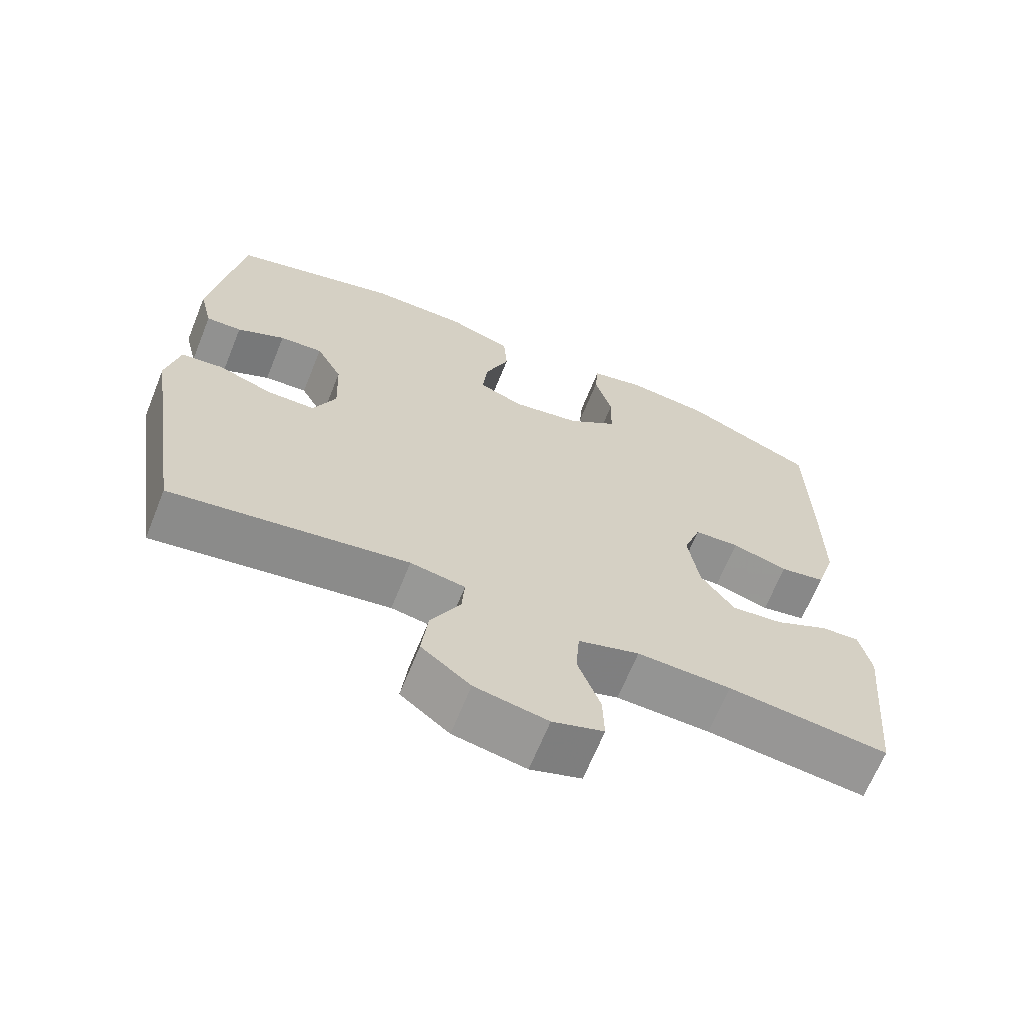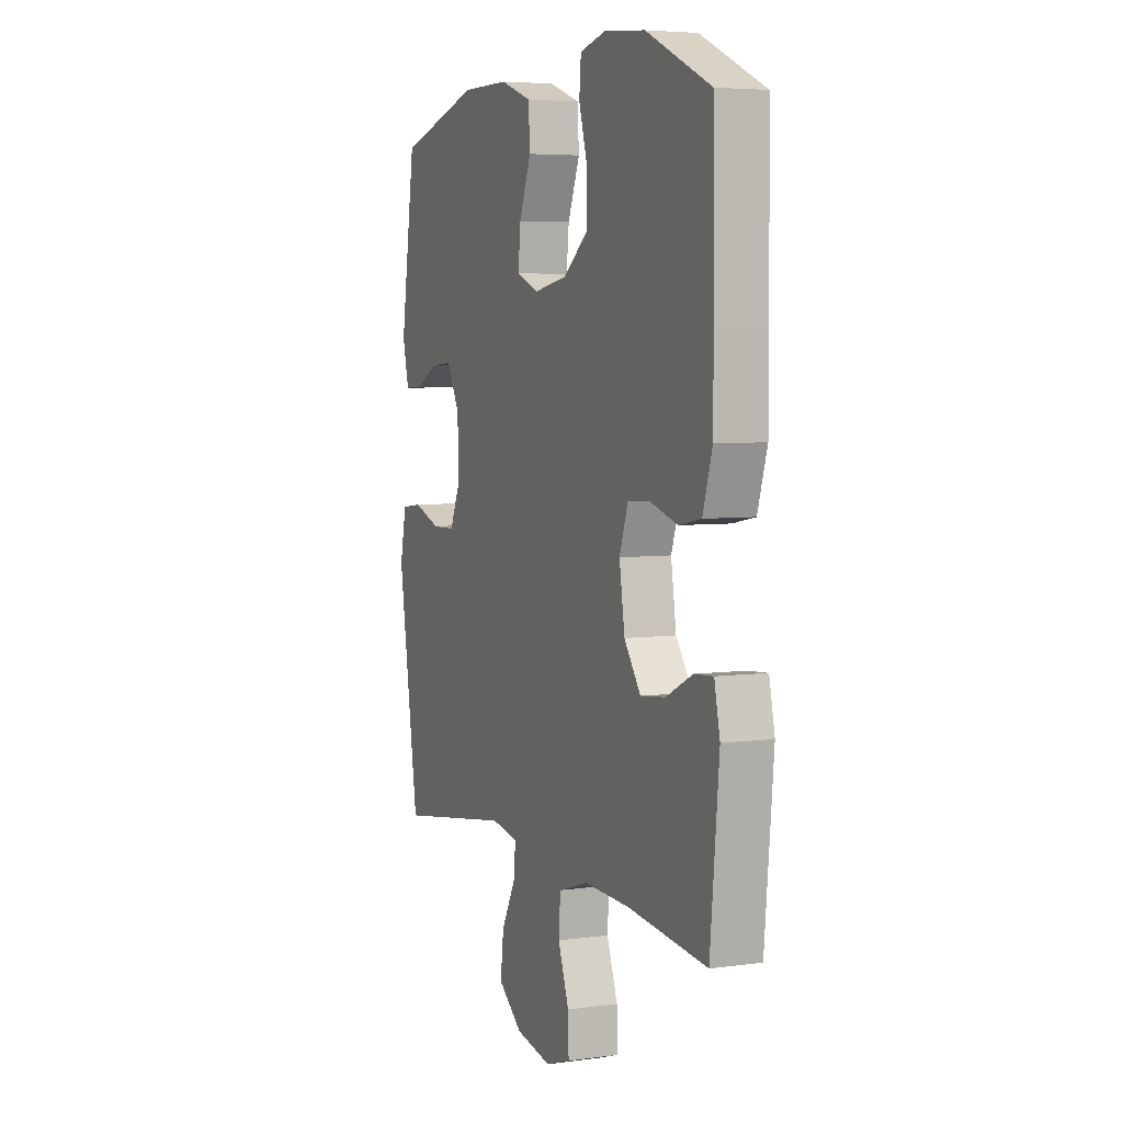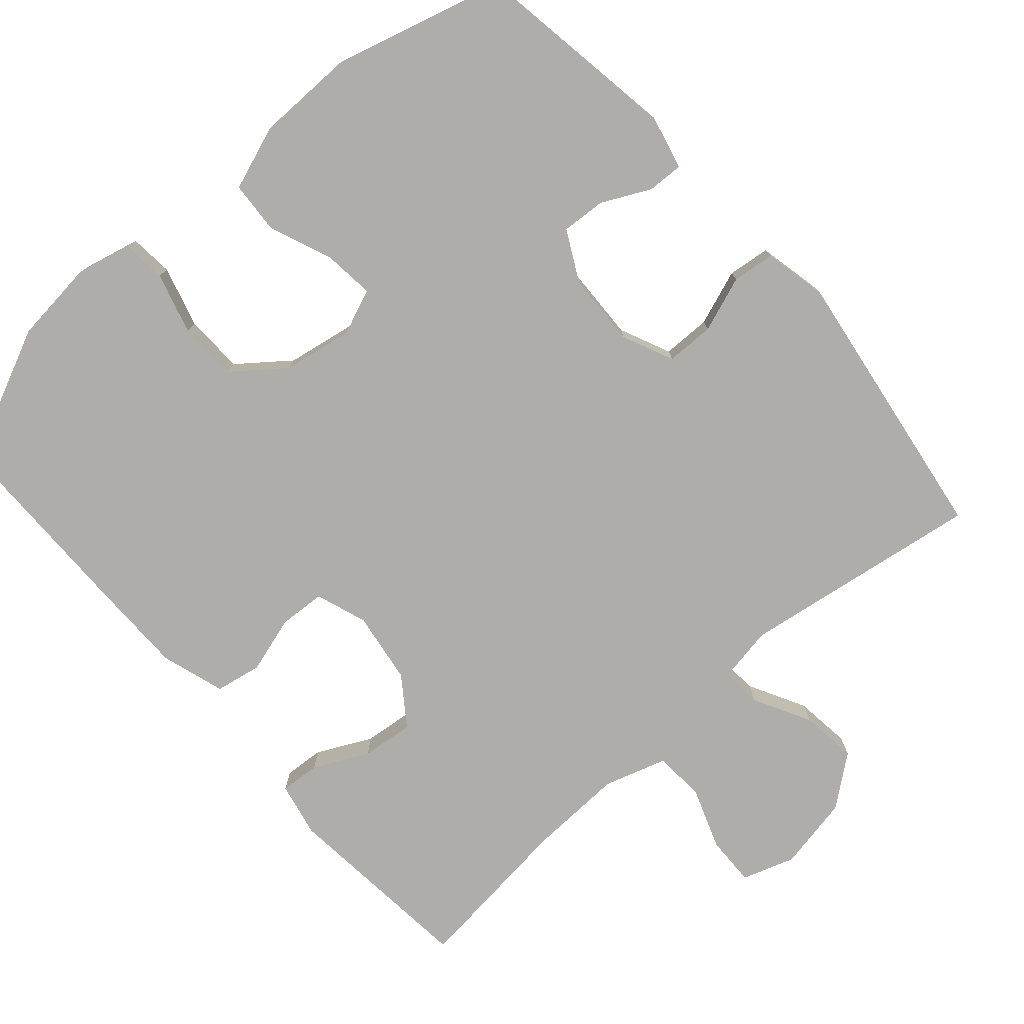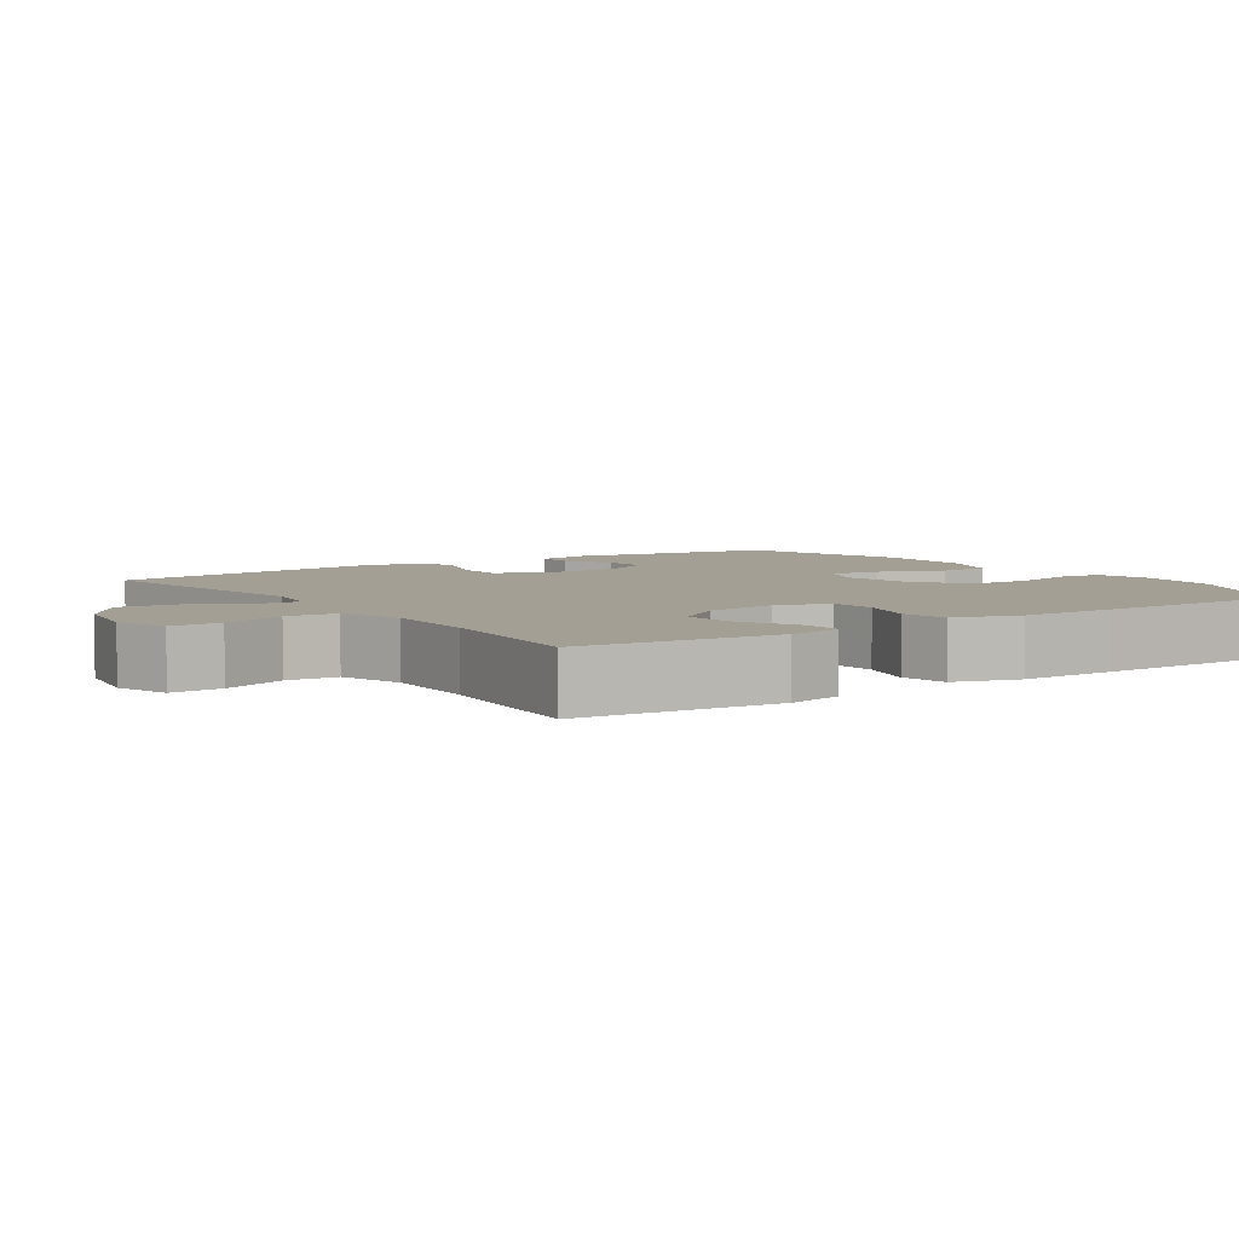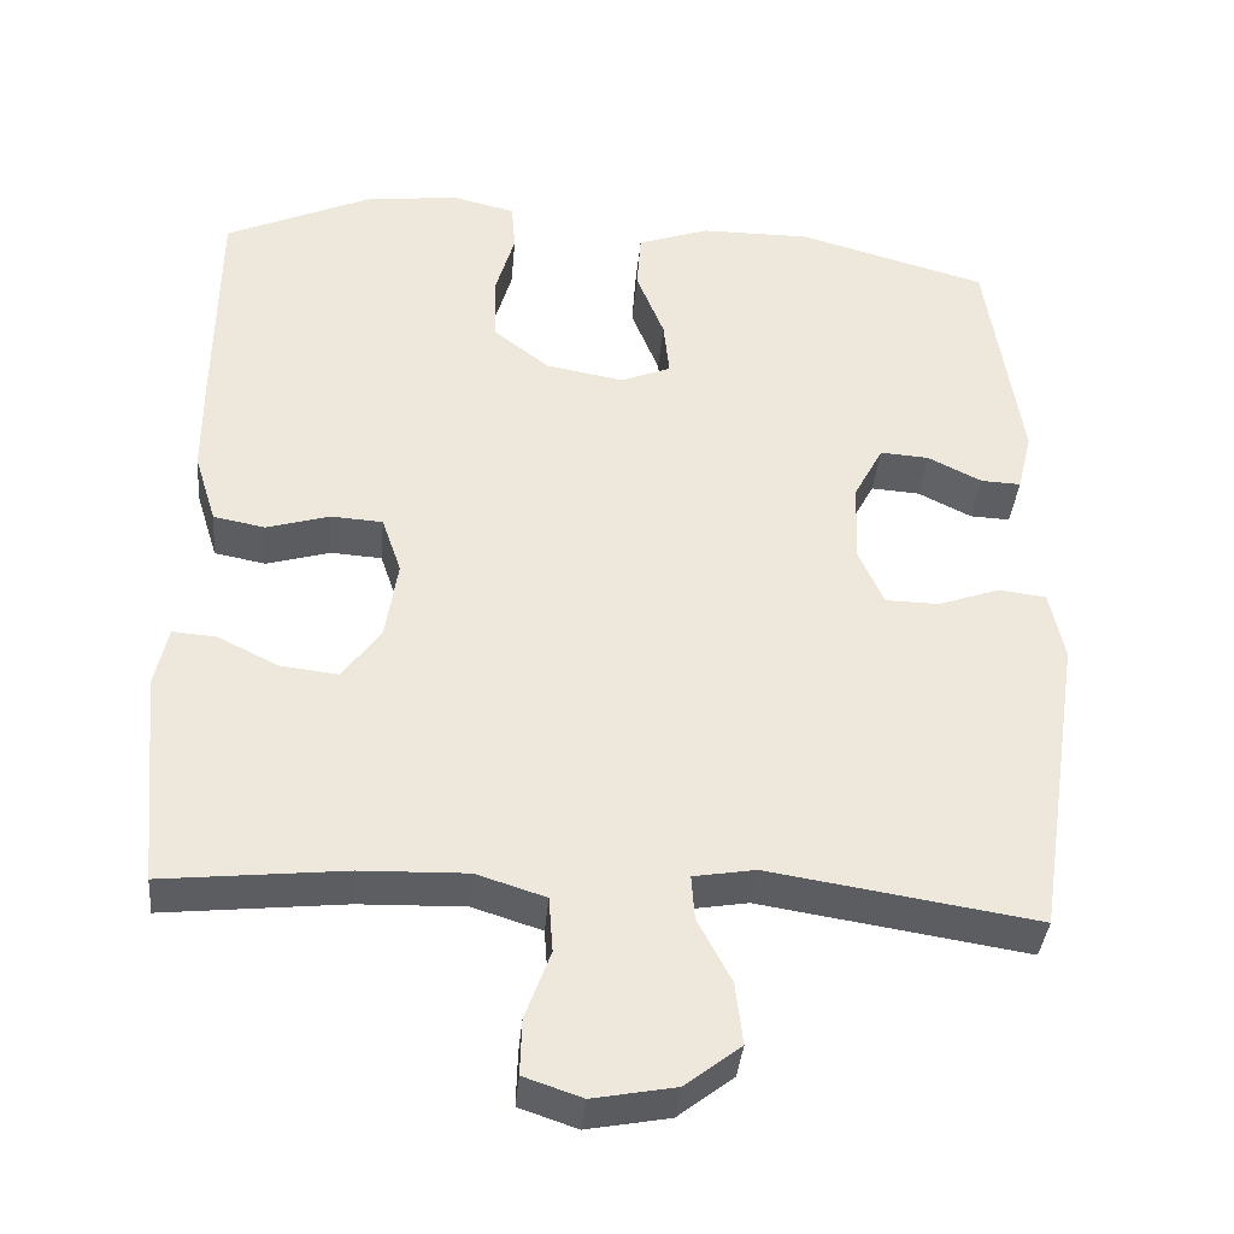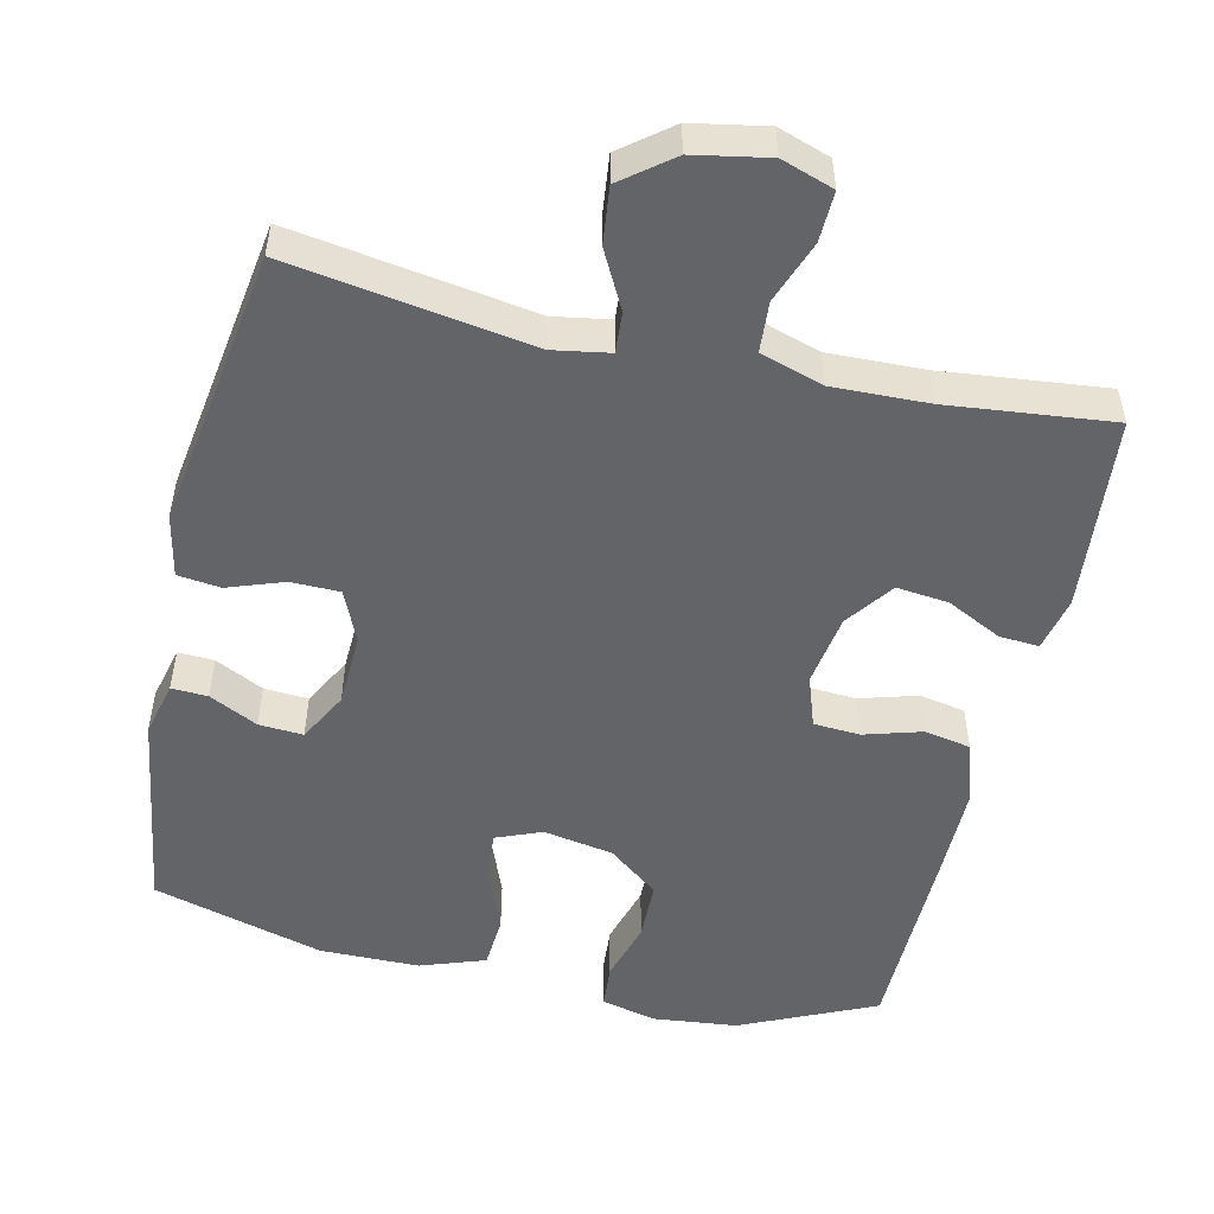
<metadata>
{"format":"obj","ext":"obj","renderer":"f3d","projection":"perspective","resolution":1024,"background":"white","views":[{"elev":-66.6,"azim":158.0,"up":"+Z"},{"elev":5.2,"azim":-113.0,"up":"+Z"},{"elev":-77.3,"azim":41.6,"up":"+Y"},{"elev":5.3,"azim":-124.4,"up":"+Y"},{"elev":-37.8,"azim":-5.2,"up":"+Z"},{"elev":-51.3,"azim":167.1,"up":"+Y"}]}
</metadata>
<code>
v 0.5 0.07 0.5
v 0.542 0.07 0.22
v 0.524 0.07 0.146
v 0.475 0.07 0.148
v 0.409 0.07 0.181
v 0.349 0.07 0.185
v 0.313 0.07 0.117
v 0.309 0.07 0.017
v 0.34 0.07 -0.053
v 0.406 0.07 -0.054
v 0.482 0.07 -0.027
v 0.54 0.07 -0.034
v 0.558 0.07 -0.12
v 0.5 0.07 -0.5
v 0.172 0.07 -0.449
v 0.096 0.07 -0.462
v 0.1 0.07 -0.517
v 0.141 0.07 -0.595
v 0.15 0.07 -0.672
v 0.082 0.07 -0.725
v -0.019 0.07 -0.744
v -0.09 0.07 -0.72
v -0.088 0.07 -0.652
v -0.057 0.07 -0.567
v -0.062 0.07 -0.499
v -0.147 0.07 -0.472
v -0.277 0.07 -0.476
v -0.5 0.07 -0.5
v -0.525 0.07 -0.234
v -0.509 0.07 -0.16
v -0.455 0.07 -0.164
v -0.381 0.07 -0.201
v -0.31 0.07 -0.209
v -0.263 0.07 -0.144
v -0.248 0.07 -0.046
v -0.272 0.07 0.024
v -0.335 0.07 0.028
v -0.413 0.07 0.005
v -0.476 0.07 0.017
v -0.503 0.07 0.104
v -0.503 0.07 0.233
v -0.5 0.07 0.5
v -0.317 0.07 0.583
v -0.203 0.07 0.595
v -0.128 0.07 0.577
v -0.123 0.07 0.517
v -0.147 0.07 0.434
v -0.145 0.07 0.353
v -0.076 0.07 0.299
v 0.019 0.07 0.282
v 0.081 0.07 0.307
v 0.074 0.07 0.376
v 0.04 0.07 0.462
v 0.045 0.07 0.533
v 0.133 0.07 0.564
v 0.268 0.07 0.565
v 0.5 0 0.5
v 0.542 0 0.22
v 0.524 0 0.146
v 0.475 0 0.148
v 0.409 0 0.181
v 0.349 0 0.185
v 0.313 0 0.117
v 0.309 0 0.017
v 0.34 0 -0.053
v 0.406 0 -0.054
v 0.482 0 -0.027
v 0.54 0 -0.034
v 0.558 0 -0.12
v 0.5 0 -0.5
v 0.172 0 -0.449
v 0.096 0 -0.462
v 0.1 0 -0.517
v 0.141 0 -0.595
v 0.15 0 -0.672
v 0.082 0 -0.725
v -0.019 0 -0.744
v -0.09 0 -0.72
v -0.088 0 -0.652
v -0.057 0 -0.567
v -0.062 0 -0.499
v -0.147 0 -0.472
v -0.277 0 -0.476
v -0.5 0 -0.5
v -0.525 0 -0.234
v -0.509 0 -0.16
v -0.455 0 -0.164
v -0.381 0 -0.201
v -0.31 0 -0.209
v -0.263 0 -0.144
v -0.248 0 -0.046
v -0.272 0 0.024
v -0.335 0 0.028
v -0.413 0 0.005
v -0.476 0 0.017
v -0.503 0 0.104
v -0.503 0 0.233
v -0.5 0 0.5
v -0.317 0 0.583
v -0.203 0 0.595
v -0.128 0 0.577
v -0.123 0 0.517
v -0.147 0 0.434
v -0.145 0 0.353
v -0.076 0 0.299
v 0.019 0 0.282
v 0.081 0 0.307
v 0.074 0 0.376
v 0.04 0 0.462
v 0.045 0 0.533
v 0.133 0 0.564
v 0.268 0 0.565
f 52 53 54 55
f 51 52 55 56
f 44 45 46 47
f 44 47 48
f 43 44 48
f 42 43 48
f 41 42 48 49
f 37 38 39 40
f 36 37 40 41
f 29 30 31 32
f 27 28 29 32
f 26 27 32 33
f 25 26 33 34
f 21 22 23 24
f 21 24 25
f 20 21 25
f 17 18 19 20
f 16 17 20 25
f 12 13 14 15
f 10 11 12 15
f 9 10 15 16
f 8 9 16 25
f 2 3 4 5
f 2 5 6
f 51 56 1 2
f 50 51 2 6
f 36 41 49 50
f 35 36 50 6
f 34 35 6 7
f 7 8 25 34
f 111 110 109 108
f 112 111 108 107
f 103 102 101 100
f 104 103 100
f 104 100 99
f 104 99 98
f 105 104 98 97
f 96 95 94 93
f 97 96 93 92
f 88 87 86 85
f 88 85 84 83
f 89 88 83 82
f 90 89 82 81
f 80 79 78 77
f 81 80 77
f 81 77 76
f 76 75 74 73
f 81 76 73 72
f 71 70 69 68
f 71 68 67 66
f 72 71 66 65
f 81 72 65 64
f 61 60 59 58
f 62 61 58
f 58 57 112 107
f 62 58 107 106
f 106 105 97 92
f 62 106 92 91
f 63 62 91 90
f 90 81 64 63
f 1 57 58 2
f 2 58 59 3
f 3 59 60 4
f 4 60 61 5
f 5 61 62 6
f 6 62 63 7
f 7 63 64 8
f 8 64 65 9
f 9 65 66 10
f 10 66 67 11
f 11 67 68 12
f 12 68 69 13
f 13 69 70 14
f 14 70 71 15
f 15 71 72 16
f 16 72 73 17
f 17 73 74 18
f 18 74 75 19
f 19 75 76 20
f 20 76 77 21
f 21 77 78 22
f 22 78 79 23
f 23 79 80 24
f 24 80 81 25
f 25 81 82 26
f 26 82 83 27
f 27 83 84 28
f 28 84 85 29
f 29 85 86 30
f 30 86 87 31
f 31 87 88 32
f 32 88 89 33
f 33 89 90 34
f 34 90 91 35
f 35 91 92 36
f 36 92 93 37
f 37 93 94 38
f 38 94 95 39
f 39 95 96 40
f 40 96 97 41
f 41 97 98 42
f 42 98 99 43
f 43 99 100 44
f 44 100 101 45
f 45 101 102 46
f 46 102 103 47
f 47 103 104 48
f 48 104 105 49
f 49 105 106 50
f 50 106 107 51
f 51 107 108 52
f 52 108 109 53
f 53 109 110 54
f 54 110 111 55
f 55 111 112 56
f 56 112 57 1

</code>
